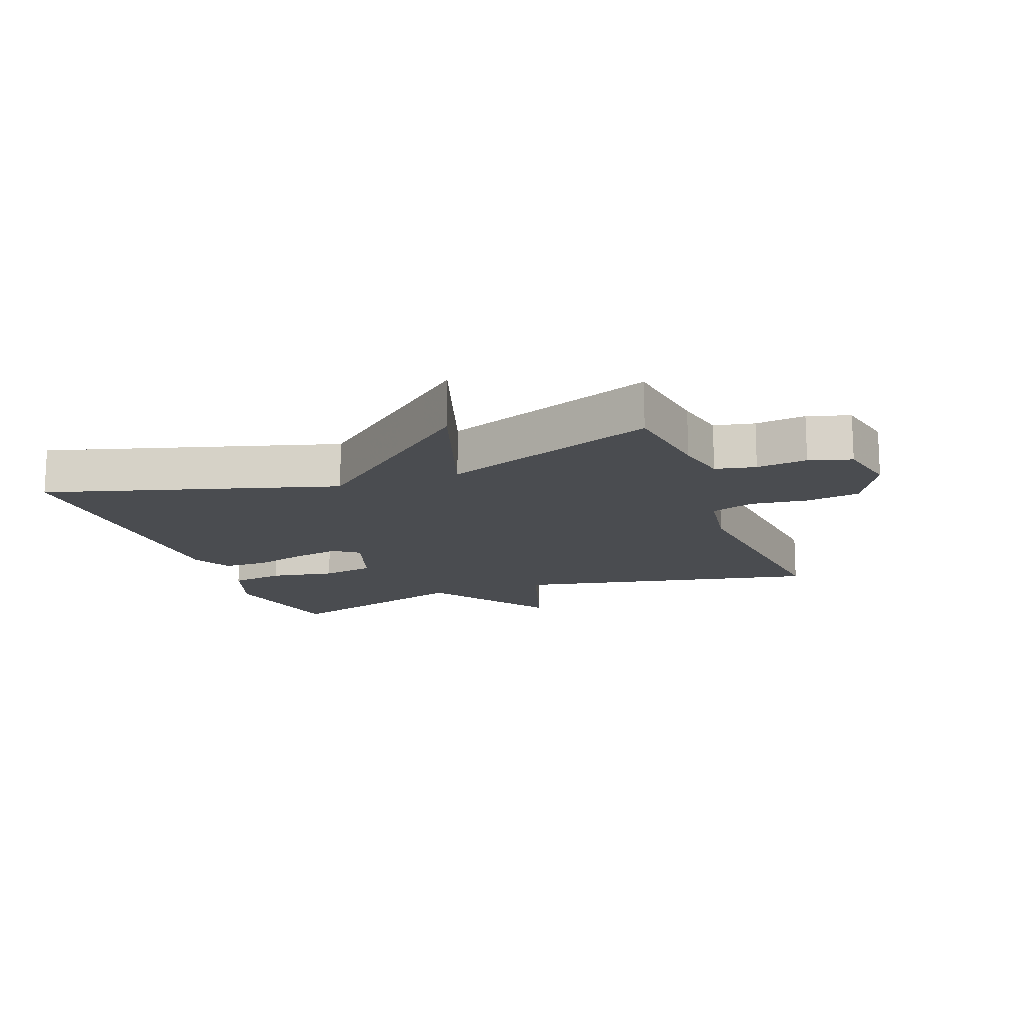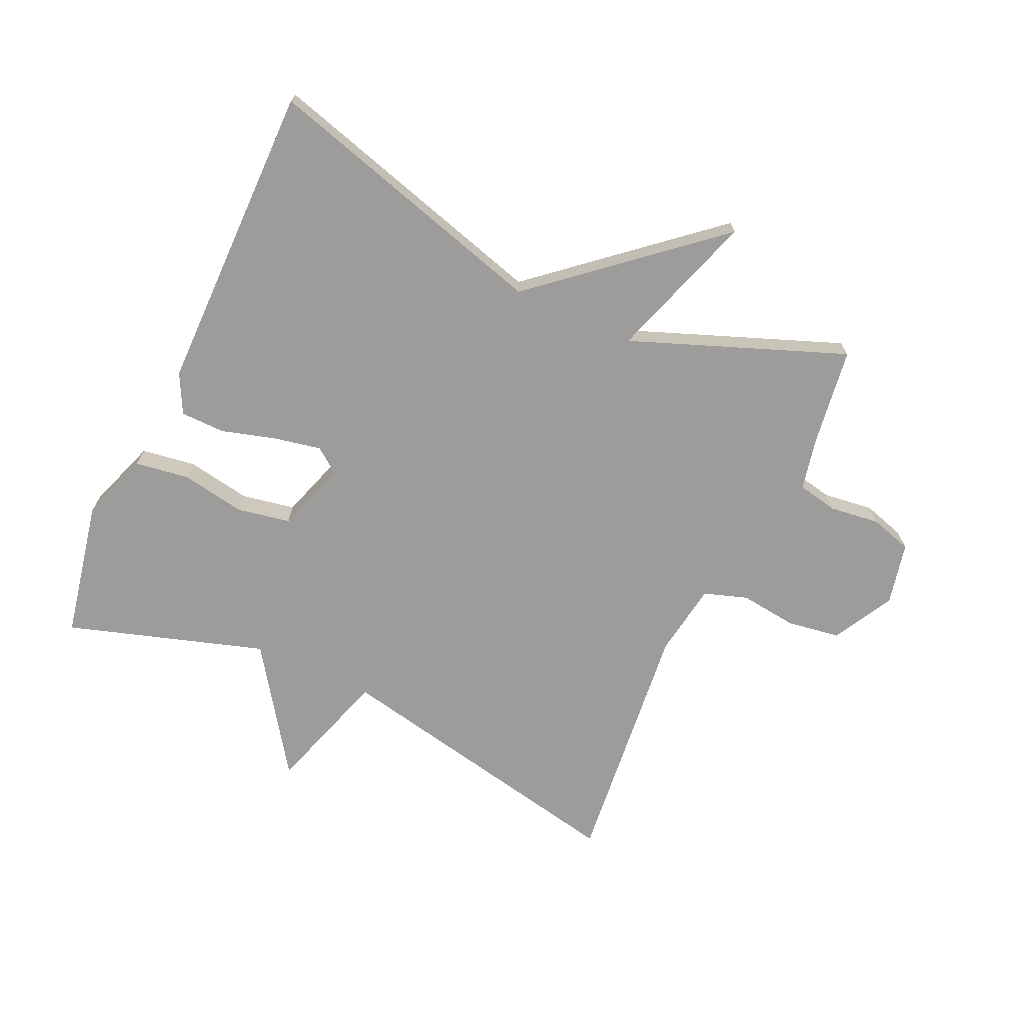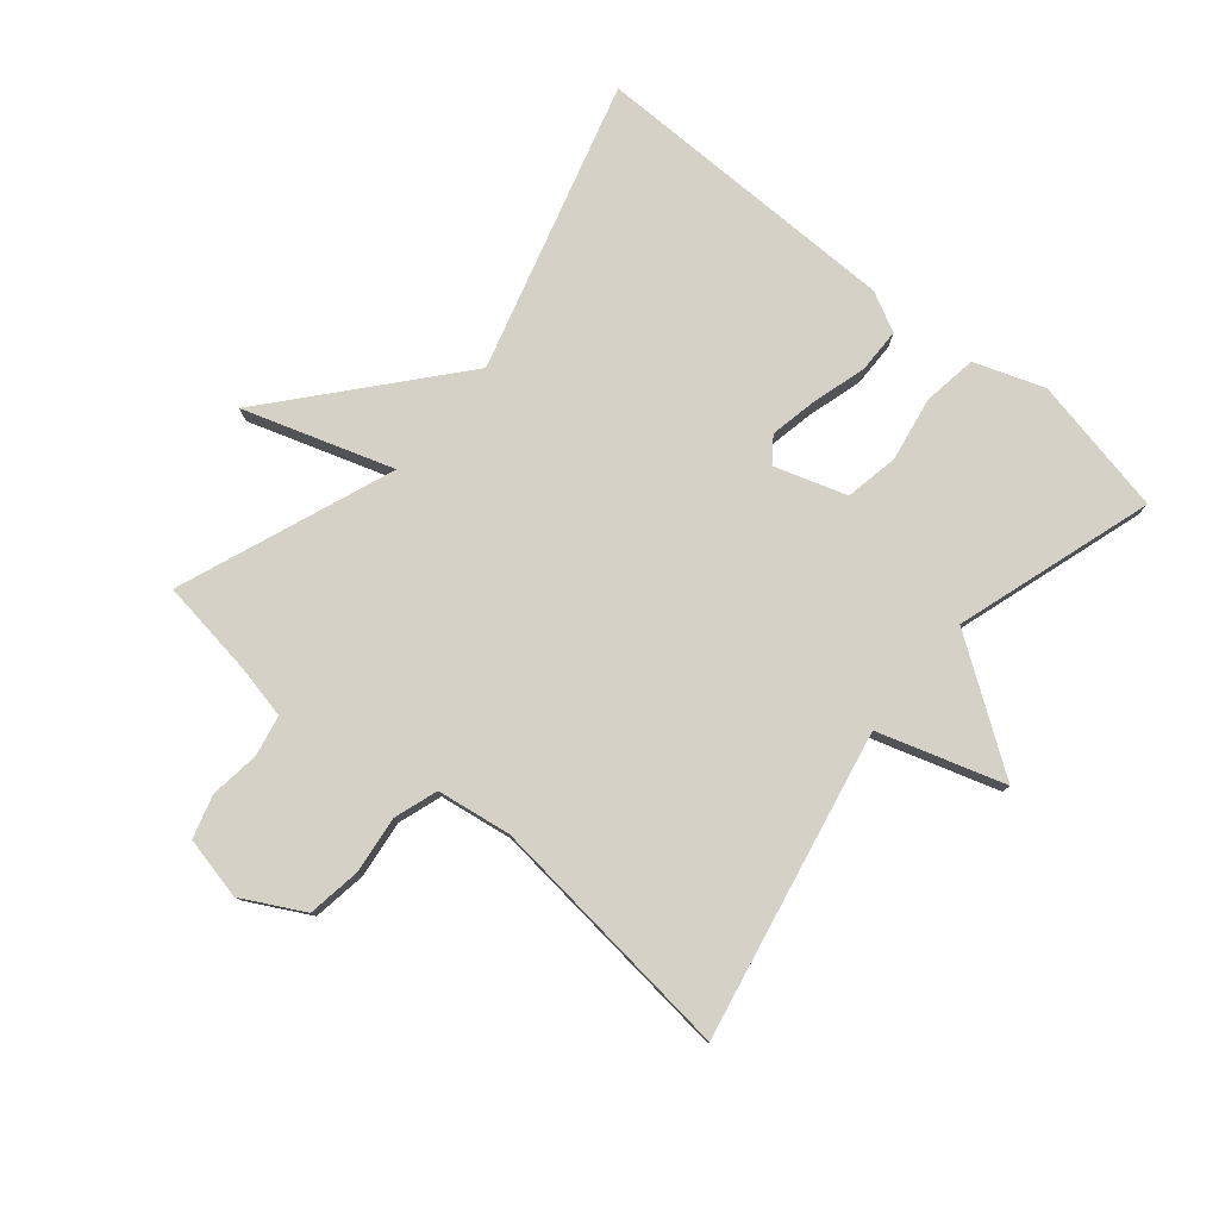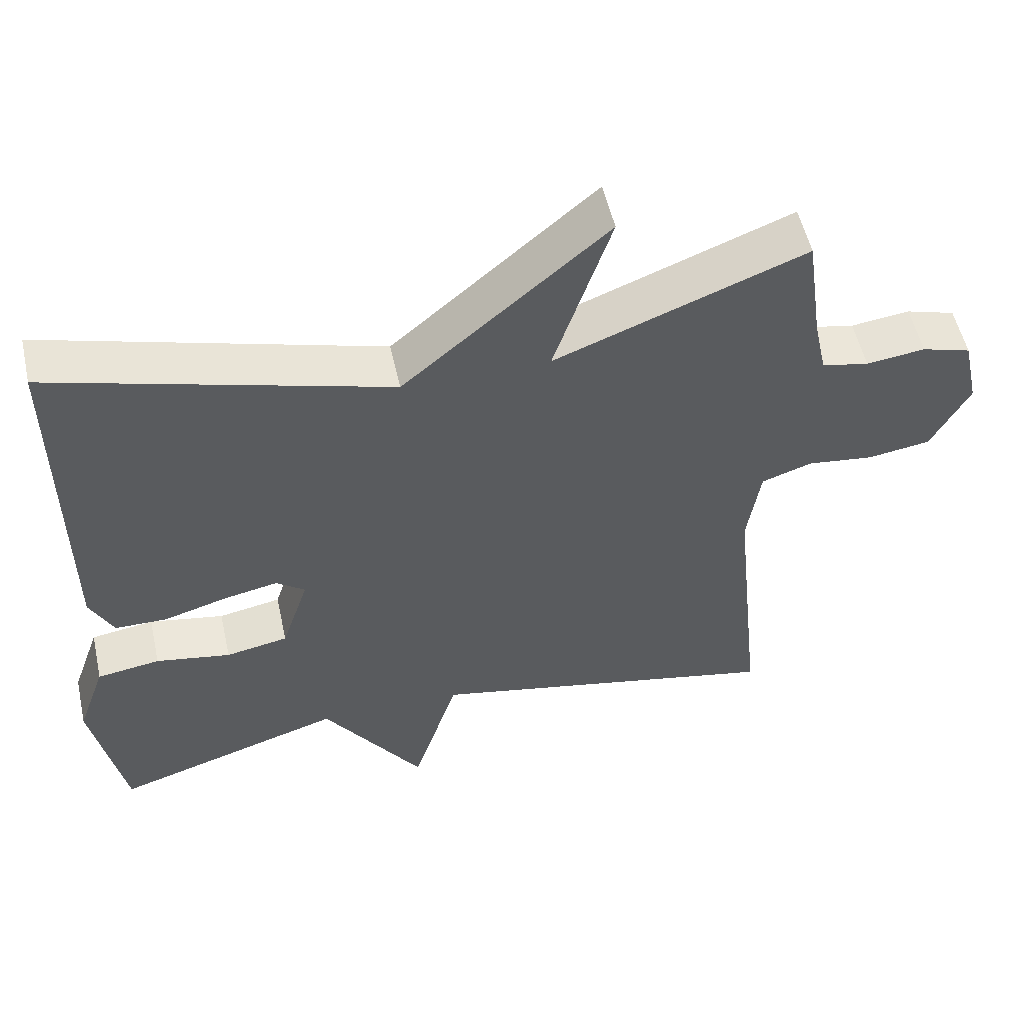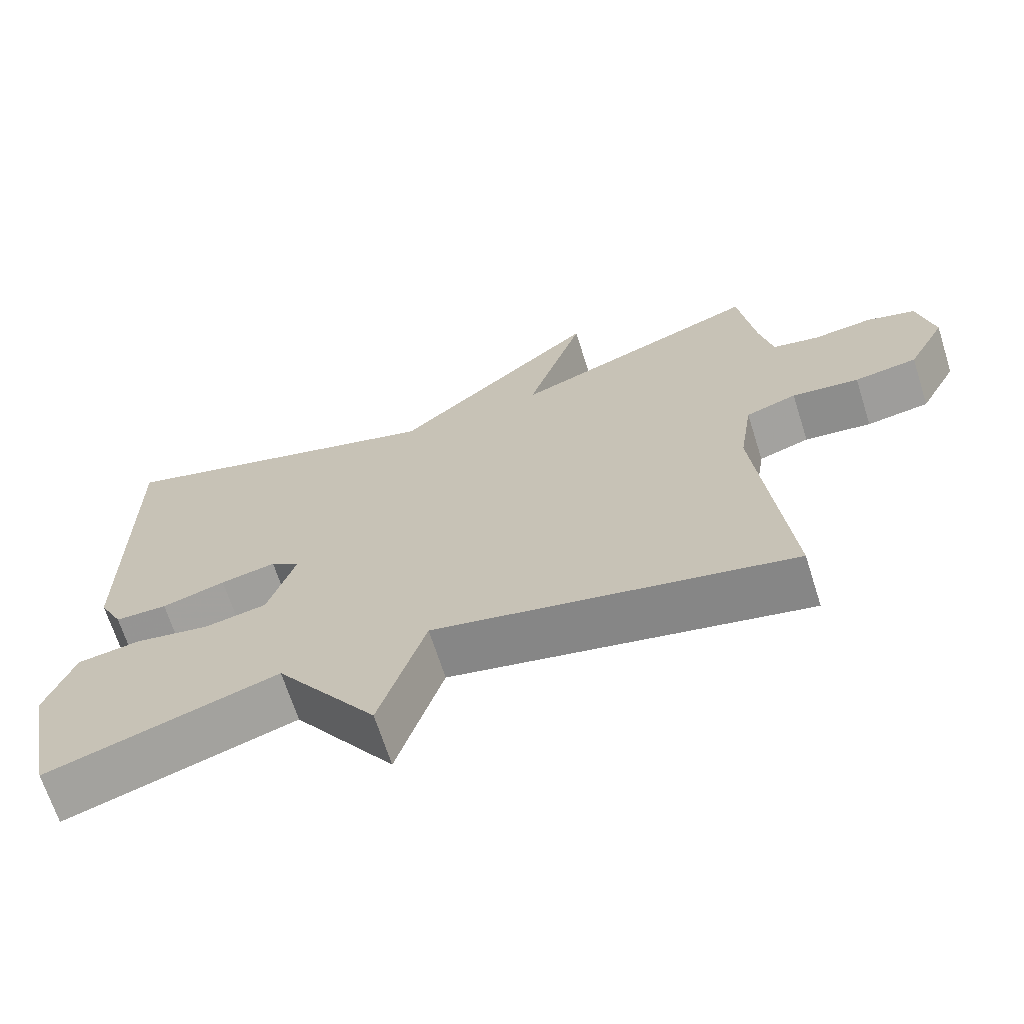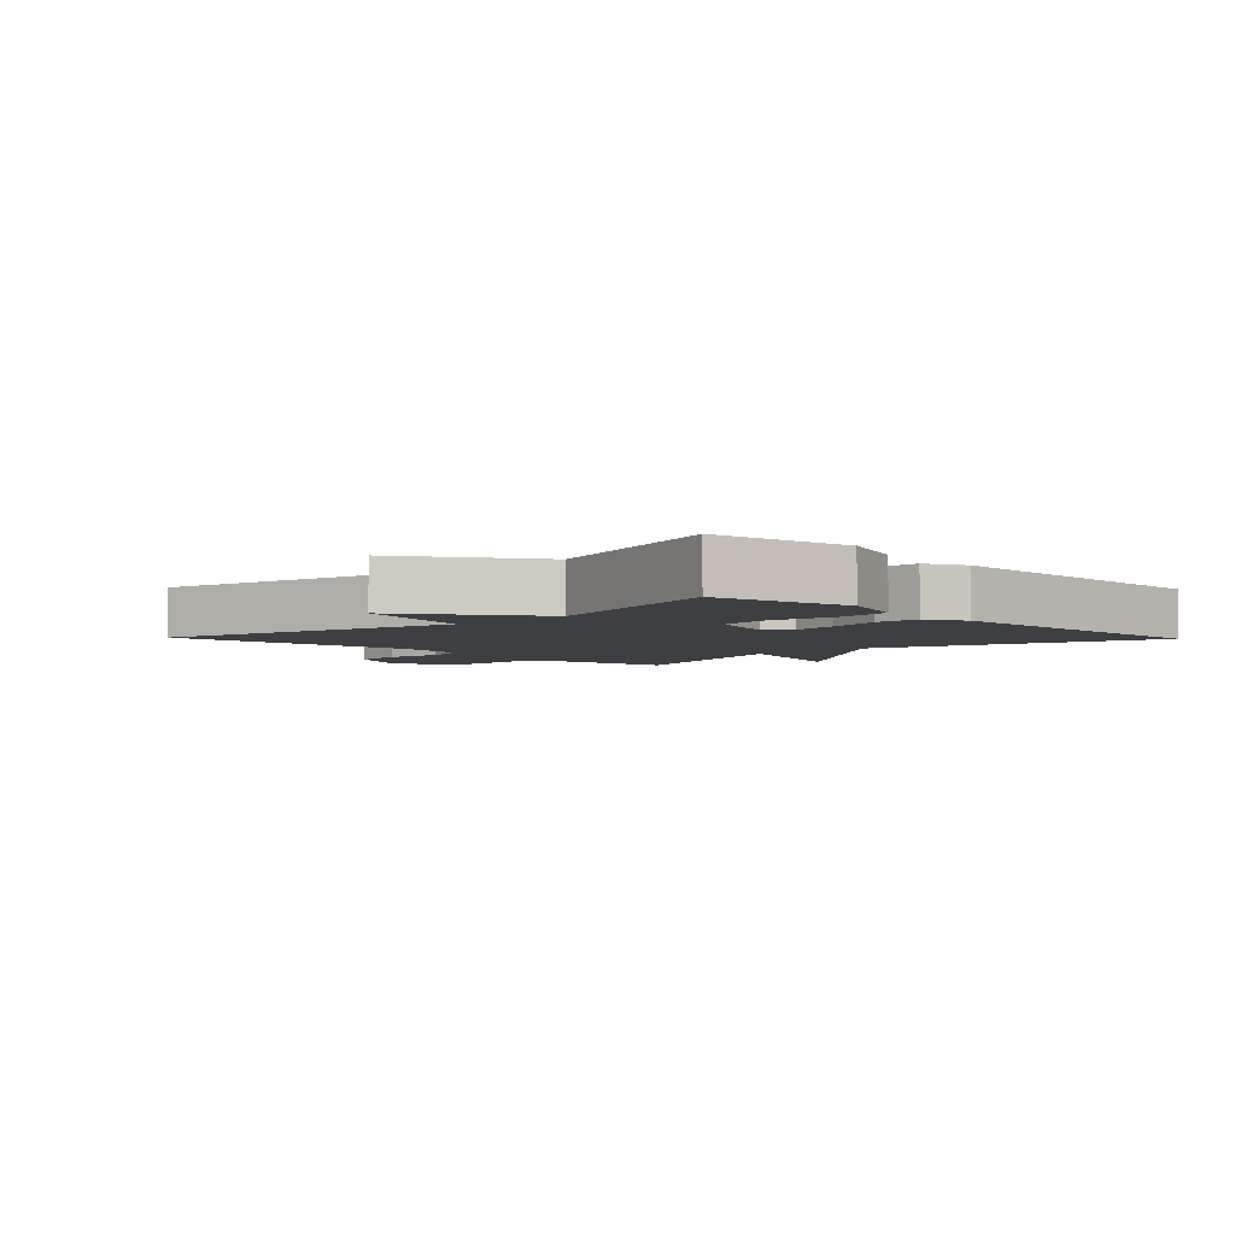
<metadata>
{"format":"obj","ext":"obj","renderer":"f3d","projection":"perspective","resolution":1024,"background":"white","views":[{"elev":-14.9,"azim":20.2,"up":"+Y"},{"elev":-70.2,"azim":-24.6,"up":"+Y"},{"elev":78.9,"azim":129.9,"up":"+Y"},{"elev":53.8,"azim":-12.5,"up":"+Z"},{"elev":-67.6,"azim":17.6,"up":"+Z"},{"elev":-4.2,"azim":-136.1,"up":"+Y"}]}
</metadata>
<code>
v 0.5 0.07 -0.5
v 0.014 0.07 -0.401
v -0.049 0.07 -0.6
v -0.186 0.07 -0.401
v -0.5 0.07 -0.5
v -0.544 0.07 -0.281
v -0.505 0.07 -0.171
v -0.419 0.07 -0.158
v -0.317 0.07 -0.176
v -0.232 0.07 -0.16
v -0.195 0.07 -0.046
v -0.234 0.07 -0.017
v -0.309 0.07 -0.032
v -0.395 0.07 -0.057
v -0.466 0.07 -0.056
v -0.498 0.07 0.007
v -0.5 0.07 0.5
v -0.041 0.07 0.369
v 0.237 0.07 0.606
v 0.159 0.07 0.369
v 0.5 0.07 0.5
v 0.522 0.07 0.345
v 0.54 0.07 0.261
v 0.604 0.07 0.248
v 0.684 0.07 0.258
v 0.751 0.07 0.238
v 0.773 0.07 0.139
v 0.721 0.07 0.042
v 0.636 0.07 0.029
v 0.545 0.07 0.04
v 0.476 0.07 0.017
v 0.458 0.07 -0.1
v 0.5 0 -0.5
v 0.014 0 -0.401
v -0.049 0 -0.6
v -0.186 0 -0.401
v -0.5 0 -0.5
v -0.544 0 -0.281
v -0.505 0 -0.171
v -0.419 0 -0.158
v -0.317 0 -0.176
v -0.232 0 -0.16
v -0.195 0 -0.046
v -0.234 0 -0.017
v -0.309 0 -0.032
v -0.395 0 -0.057
v -0.466 0 -0.056
v -0.498 0 0.007
v -0.5 0 0.5
v -0.041 0 0.369
v 0.237 0 0.606
v 0.159 0 0.369
v 0.5 0 0.5
v 0.522 0 0.345
v 0.54 0 0.261
v 0.604 0 0.248
v 0.684 0 0.258
v 0.751 0 0.238
v 0.773 0 0.139
v 0.721 0 0.042
v 0.636 0 0.029
v 0.545 0 0.04
v 0.476 0 0.017
v 0.458 0 -0.1
f 28 29 30
f 27 28 30
f 26 27 30
f 25 26 30
f 24 25 30
f 23 24 30 31
f 22 23 31
f 22 31 32
f 21 22 32
f 20 21 32
f 18 19 20
f 16 17 18
f 15 16 18
f 14 15 18
f 13 14 18
f 12 13 18 20
f 20 32 1
f 12 20 1
f 11 12 1
f 7 8 9
f 6 7 9
f 5 6 9
f 4 5 9
f 4 9 10
f 3 4 10
f 2 3 10
f 1 2 10 11
f 62 61 60
f 62 60 59
f 62 59 58
f 62 58 57
f 62 57 56
f 63 62 56 55
f 63 55 54
f 64 63 54
f 64 54 53
f 64 53 52
f 52 51 50
f 50 49 48
f 50 48 47
f 50 47 46
f 50 46 45
f 52 50 45 44
f 33 64 52
f 33 52 44
f 33 44 43
f 41 40 39
f 41 39 38
f 41 38 37
f 41 37 36
f 42 41 36
f 42 36 35
f 42 35 34
f 43 42 34 33
f 1 33 34 2
f 2 34 35 3
f 3 35 36 4
f 4 36 37 5
f 5 37 38 6
f 6 38 39 7
f 7 39 40 8
f 8 40 41 9
f 9 41 42 10
f 10 42 43 11
f 11 43 44 12
f 12 44 45 13
f 13 45 46 14
f 14 46 47 15
f 15 47 48 16
f 16 48 49 17
f 17 49 50 18
f 18 50 51 19
f 19 51 52 20
f 20 52 53 21
f 21 53 54 22
f 22 54 55 23
f 23 55 56 24
f 24 56 57 25
f 25 57 58 26
f 26 58 59 27
f 27 59 60 28
f 28 60 61 29
f 29 61 62 30
f 30 62 63 31
f 31 63 64 32
f 32 64 33 1

</code>
